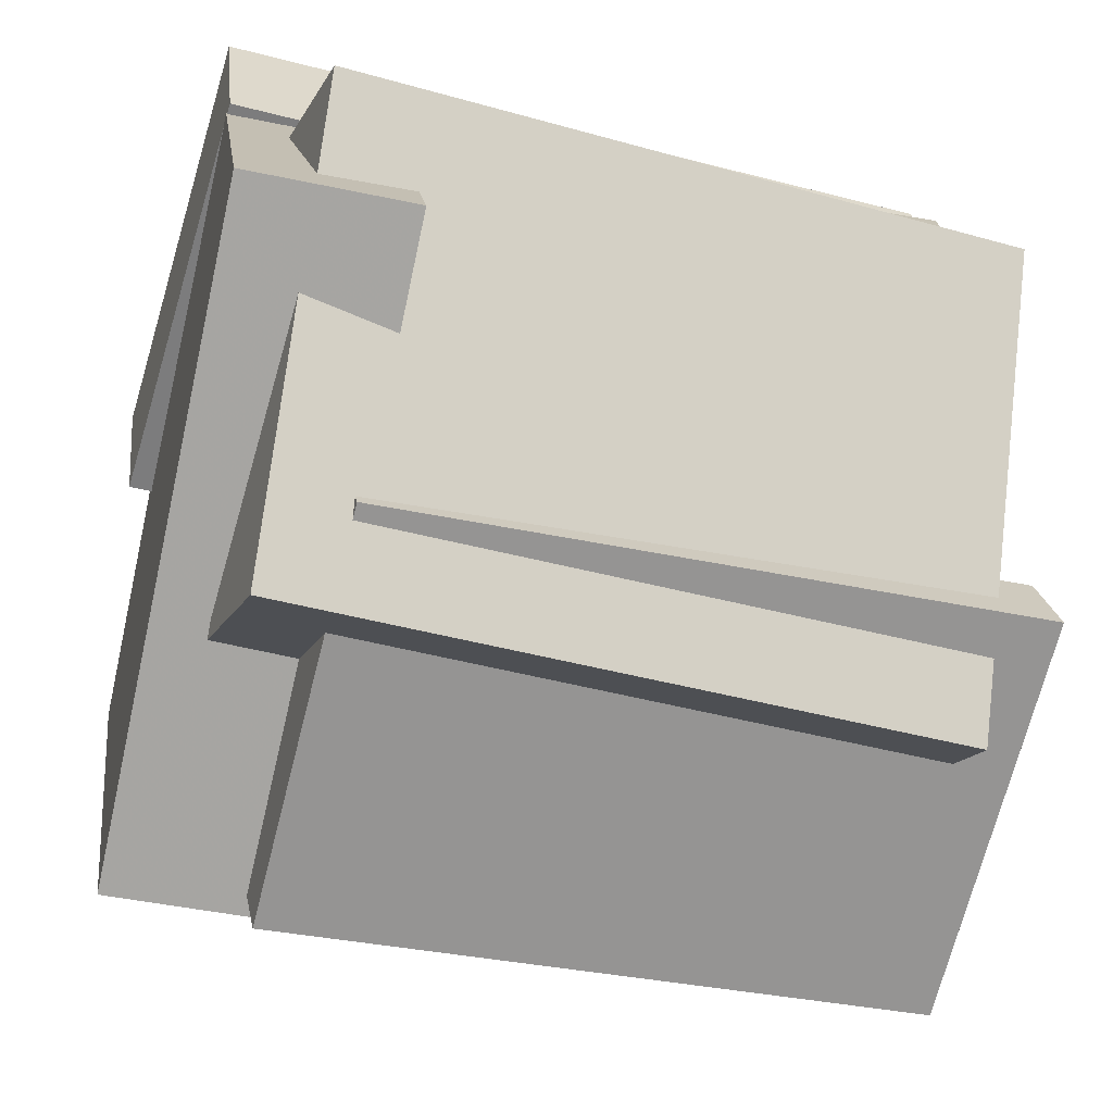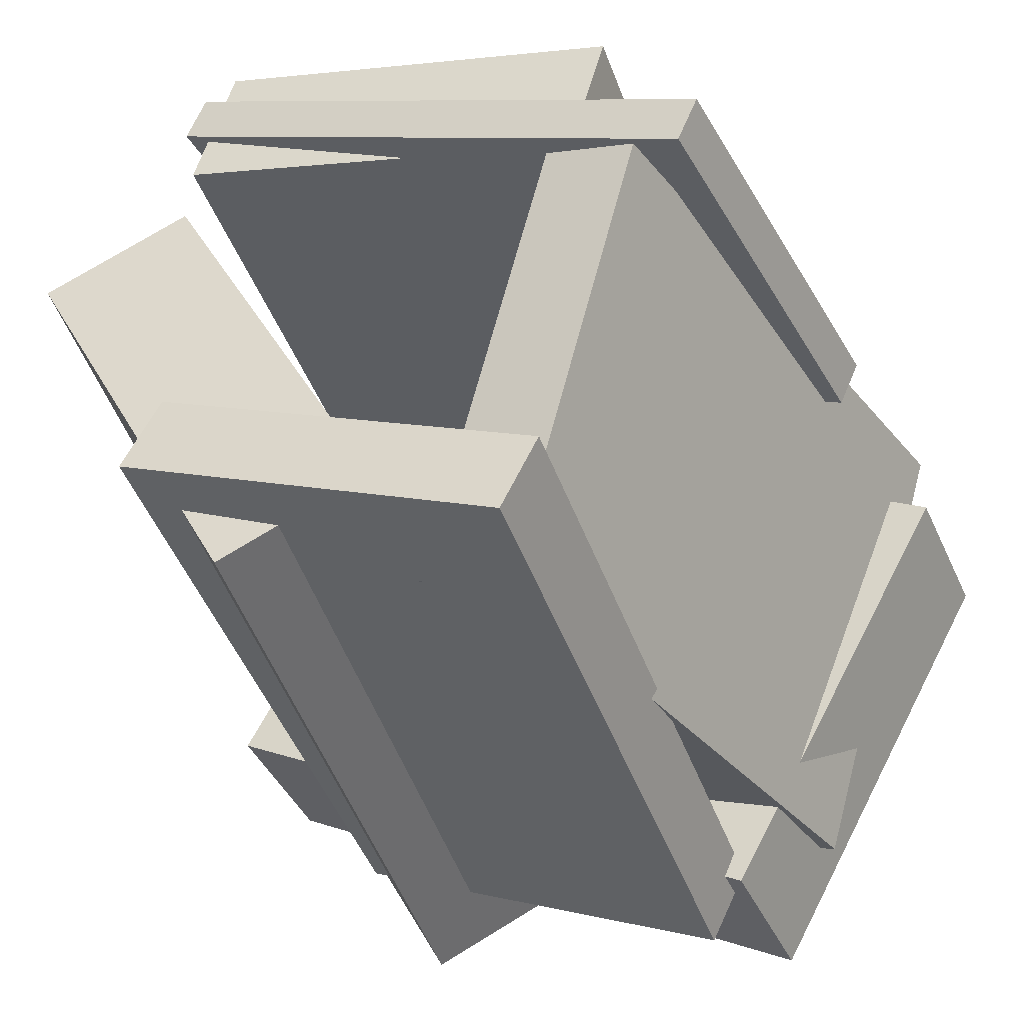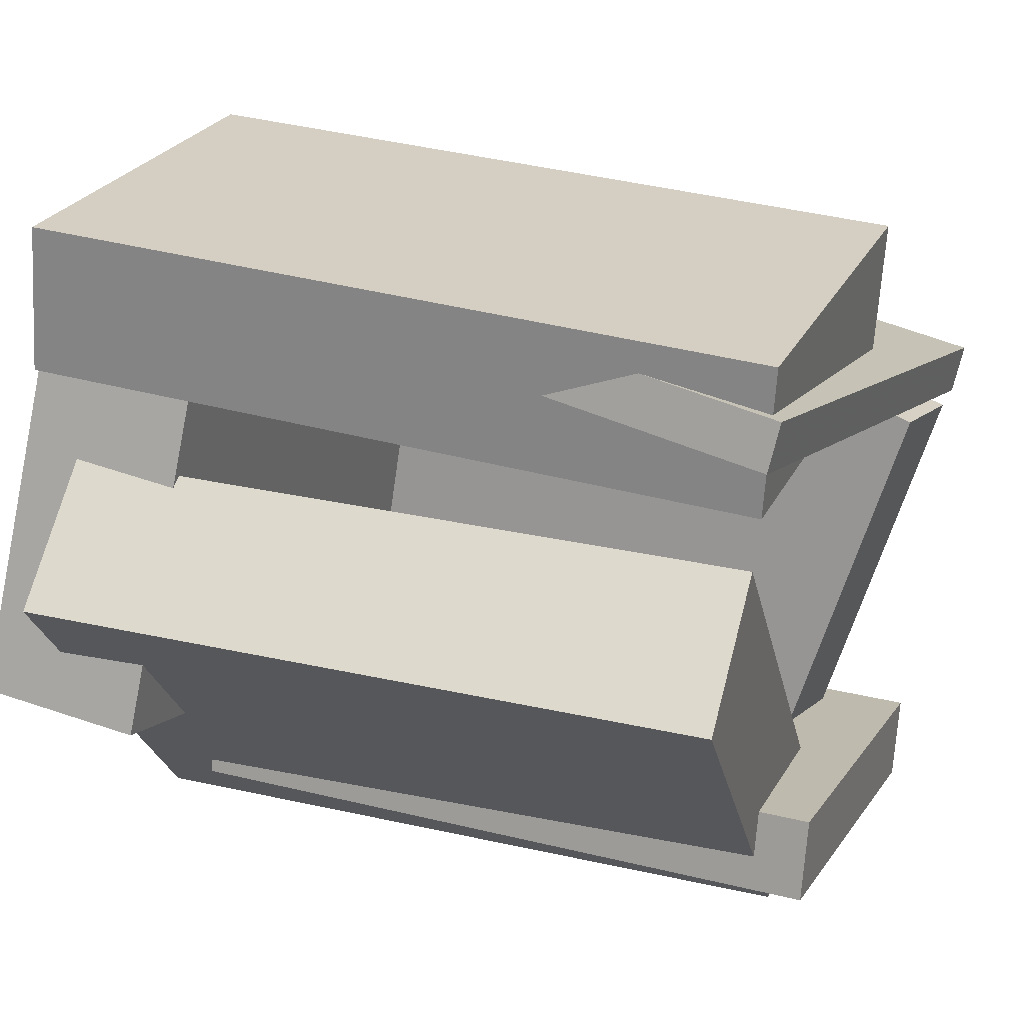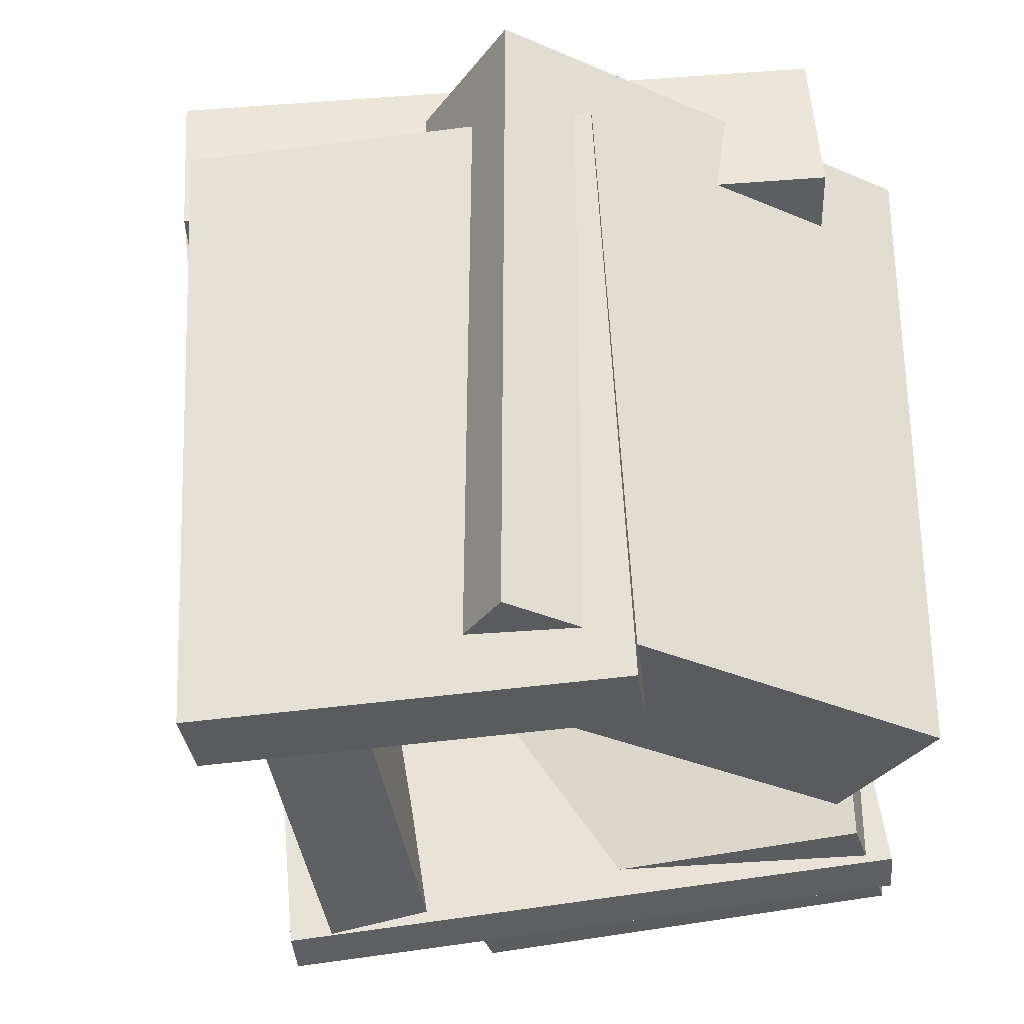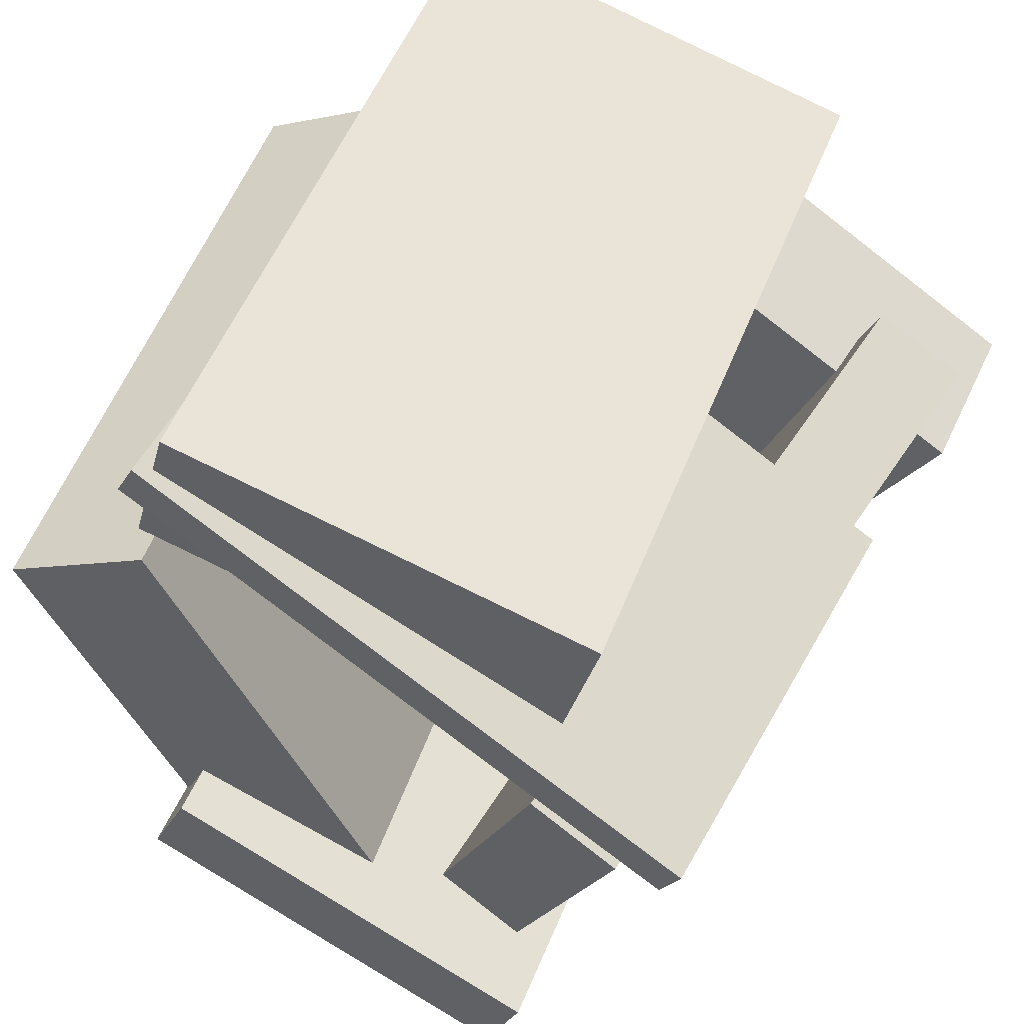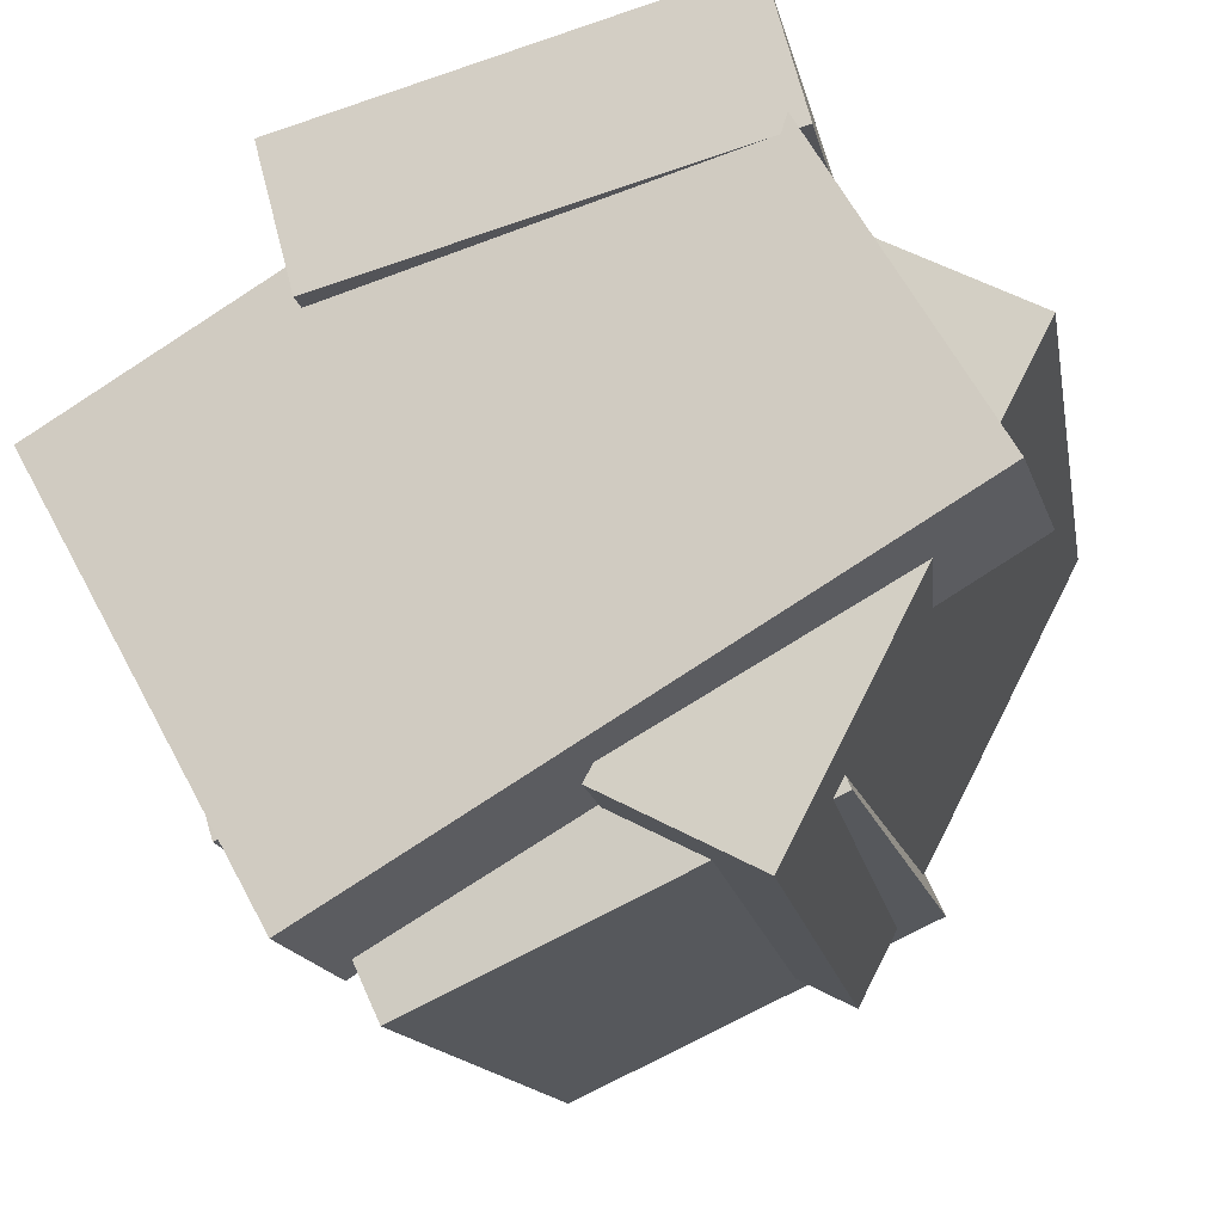
<metadata>
{"format":"obj","ext":"obj","renderer":"f3d","projection":"perspective","resolution":1024,"background":"white","views":[{"elev":-45.1,"azim":-108.1,"up":"+Z"},{"elev":-40.3,"azim":18.7,"up":"+Z"},{"elev":39.1,"azim":-69.7,"up":"+Z"},{"elev":-36.5,"azim":-148.8,"up":"+Y"},{"elev":53.5,"azim":20.9,"up":"+Z"},{"elev":-18.7,"azim":-168.3,"up":"+Z"}]}
</metadata>
<code>
v -0.2582 -0.5457 -0.186
v 0.2478 -0.567 -0.4086
v -0.2502 0.3293 -0.2519
v 0.2557 0.3079 -0.4745
v -0.3034 -0.5529 -0.2881
v 0.2025 -0.5743 -0.5107
v -0.2955 0.322 -0.354
v 0.2105 0.3006 -0.5766
f 1.0 7.0 5.0
f 1.0 3.0 7.0
f 1.0 4.0 3.0
f 1.0 2.0 4.0
f 3.0 8.0 7.0
f 3.0 4.0 8.0
f 5.0 7.0 8.0
f 5.0 8.0 6.0
f 1.0 5.0 6.0
f 1.0 6.0 2.0
f 2.0 6.0 8.0
f 2.0 8.0 4.0
v -0.2989 -0.4591 0.3388
v -0.2502 -0.4538 0.5285
v -0.2968 0.5236 0.3105
v -0.2481 0.5289 0.5002
v 0.2617 -0.4645 0.1951
v 0.3104 -0.4591 0.3848
v 0.2638 0.5182 0.1668
v 0.3125 0.5236 0.3565
f 9.0 15.0 13.0
f 9.0 11.0 15.0
f 9.0 12.0 11.0
f 9.0 10.0 12.0
f 11.0 16.0 15.0
f 11.0 12.0 16.0
f 13.0 15.0 16.0
f 13.0 16.0 14.0
f 9.0 13.0 14.0
f 9.0 14.0 10.0
f 10.0 14.0 16.0
f 10.0 16.0 12.0
v 0.244 0.4311 -0.3474
v 0.04323 -0.411 -0.452
v 0.4503 0.3117 0.2179
v 0.2495 -0.5304 0.1134
v 0.3665 0.4081 -0.3969
v 0.1656 -0.4341 -0.5015
v 0.5728 0.2887 0.1684
v 0.372 -0.5534 0.06384
f 17.0 23.0 21.0
f 17.0 19.0 23.0
f 17.0 20.0 19.0
f 17.0 18.0 20.0
f 19.0 24.0 23.0
f 19.0 20.0 24.0
f 21.0 23.0 24.0
f 21.0 24.0 22.0
f 17.0 21.0 22.0
f 17.0 22.0 18.0
f 18.0 22.0 24.0
f 18.0 24.0 20.0
v -0.1853 0.5197 0.4807
v -0.1998 0.2987 0.4827
v 0.5925 0.4648 0.04502
v 0.578 0.2437 0.04702
v -0.5006 0.5353 -0.08399
v -0.5151 0.3143 -0.08199
v 0.2772 0.4803 -0.5197
v 0.2627 0.2593 -0.5177
f 25.0 31.0 29.0
f 25.0 27.0 31.0
f 25.0 28.0 27.0
f 25.0 26.0 28.0
f 27.0 32.0 31.0
f 27.0 28.0 32.0
f 29.0 31.0 32.0
f 29.0 32.0 30.0
f 25.0 29.0 30.0
f 25.0 30.0 26.0
f 26.0 30.0 32.0
f 26.0 32.0 28.0
v -0.2355 0.09913 0.4397
v -0.3136 -0.4649 0.4195
v -0.2072 0.09312 0.4981
v -0.2853 -0.4709 0.478
v 0.5088 0.009284 0.07006
v 0.4307 -0.5547 0.0499
v 0.5371 0.003276 0.1285
v 0.459 -0.5607 0.1083
f 33.0 39.0 37.0
f 33.0 35.0 39.0
f 33.0 36.0 35.0
f 33.0 34.0 36.0
f 35.0 40.0 39.0
f 35.0 36.0 40.0
f 37.0 39.0 40.0
f 37.0 40.0 38.0
f 33.0 37.0 38.0
f 33.0 38.0 34.0
f 34.0 38.0 40.0
f 34.0 40.0 36.0
v -0.5003 -0.4672 0.1589
v -0.3065 -0.4548 0.2613
v -0.5332 0.4382 0.1119
v -0.3394 0.4505 0.2142
v -0.1942 -0.486 -0.4186
v -0.0003202 -0.4737 -0.3162
v -0.227 0.4193 -0.4656
v -0.03319 0.4316 -0.3633
f 41.0 47.0 45.0
f 41.0 43.0 47.0
f 41.0 44.0 43.0
f 41.0 42.0 44.0
f 43.0 48.0 47.0
f 43.0 44.0 48.0
f 45.0 47.0 48.0
f 45.0 48.0 46.0
f 41.0 45.0 46.0
f 41.0 46.0 42.0
f 42.0 46.0 48.0
f 42.0 48.0 44.0

</code>
